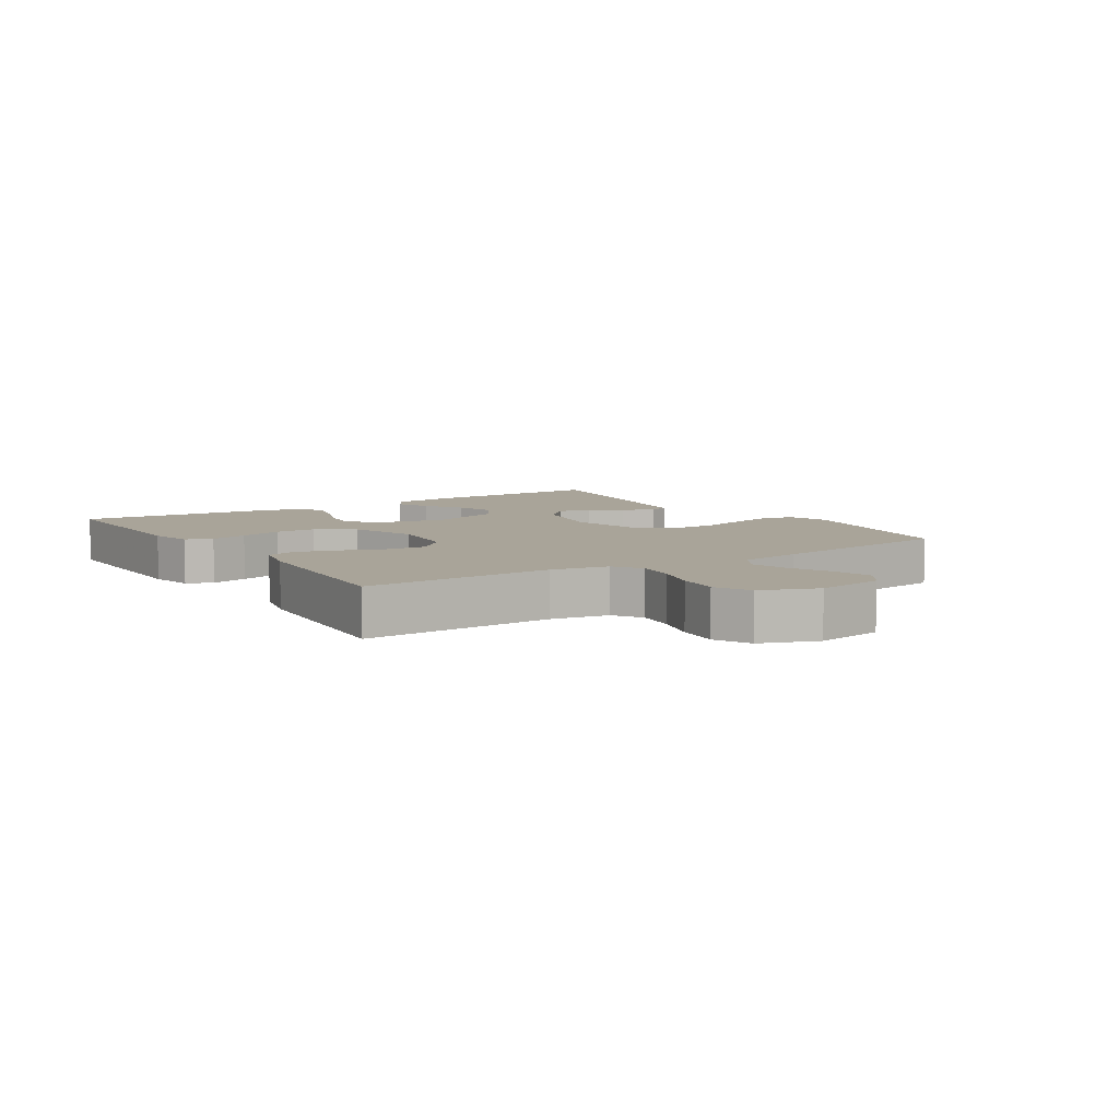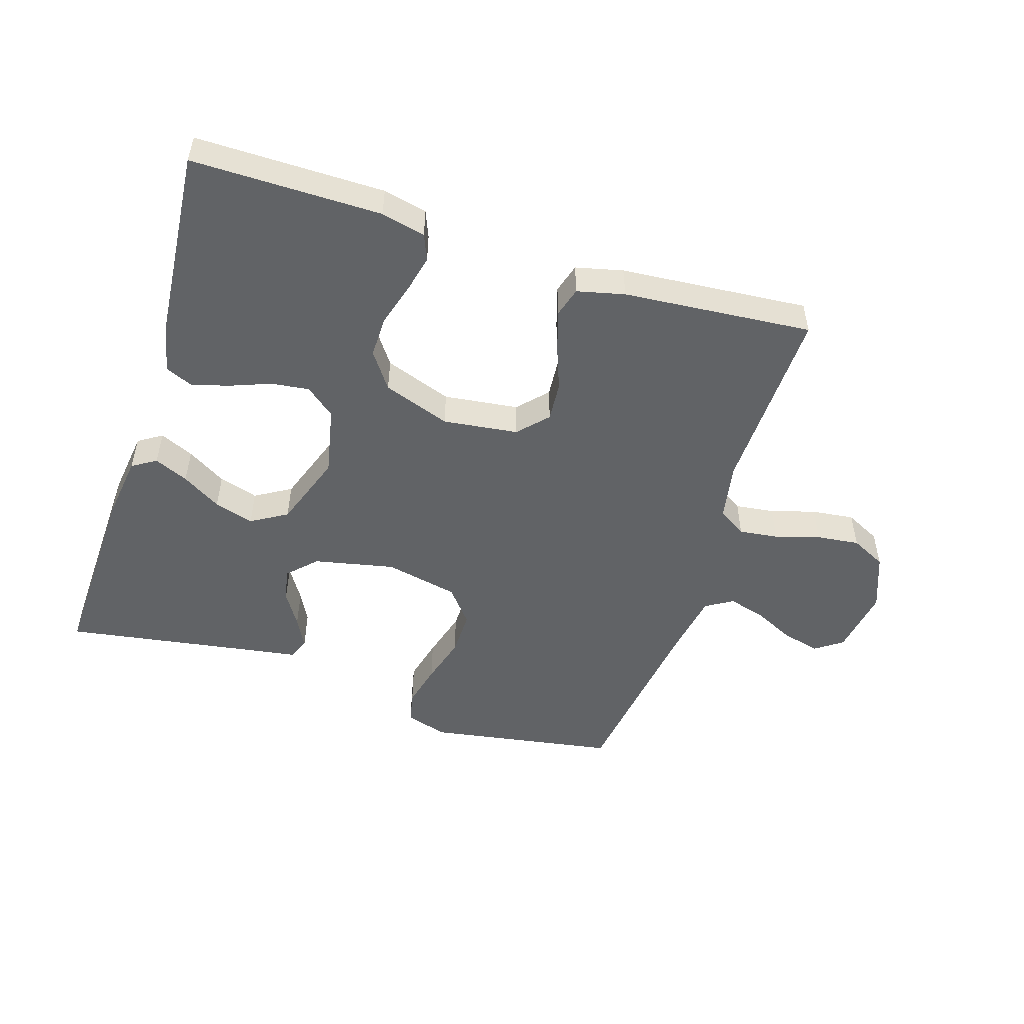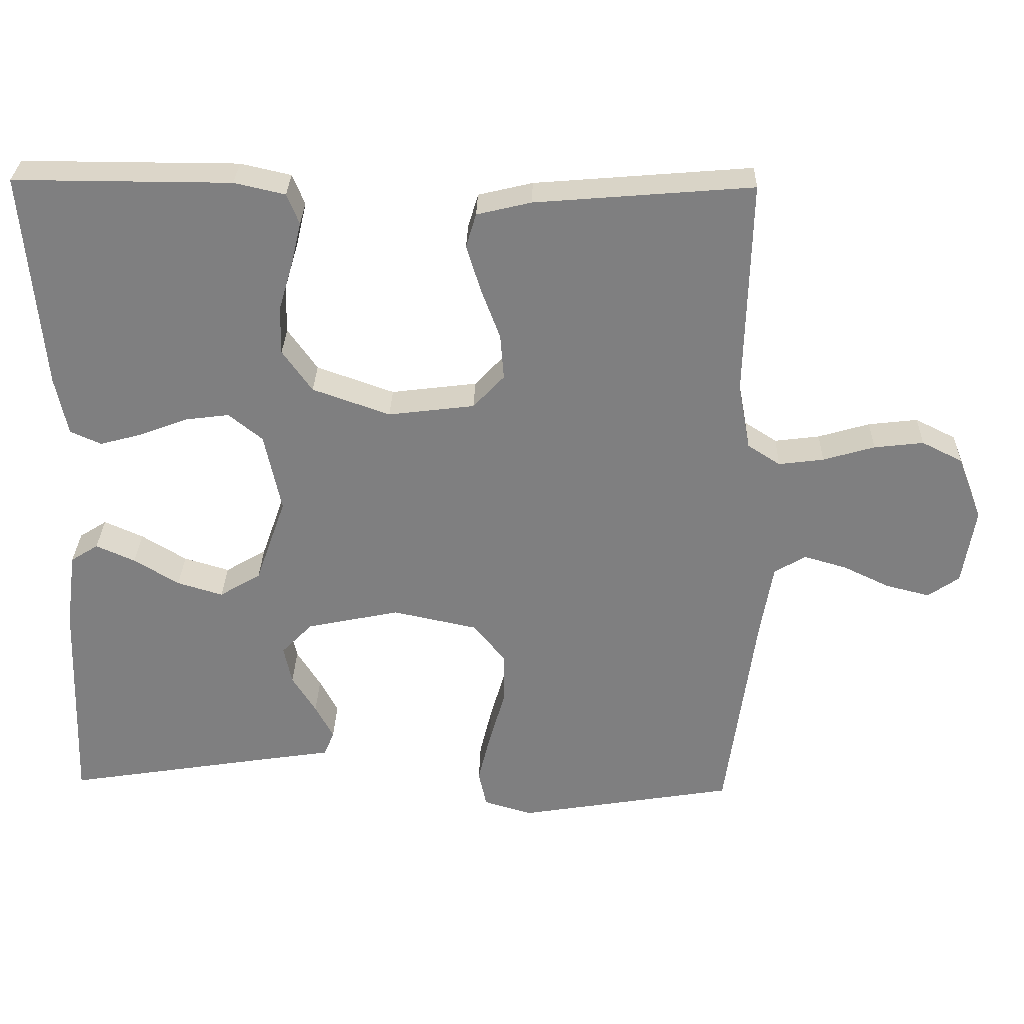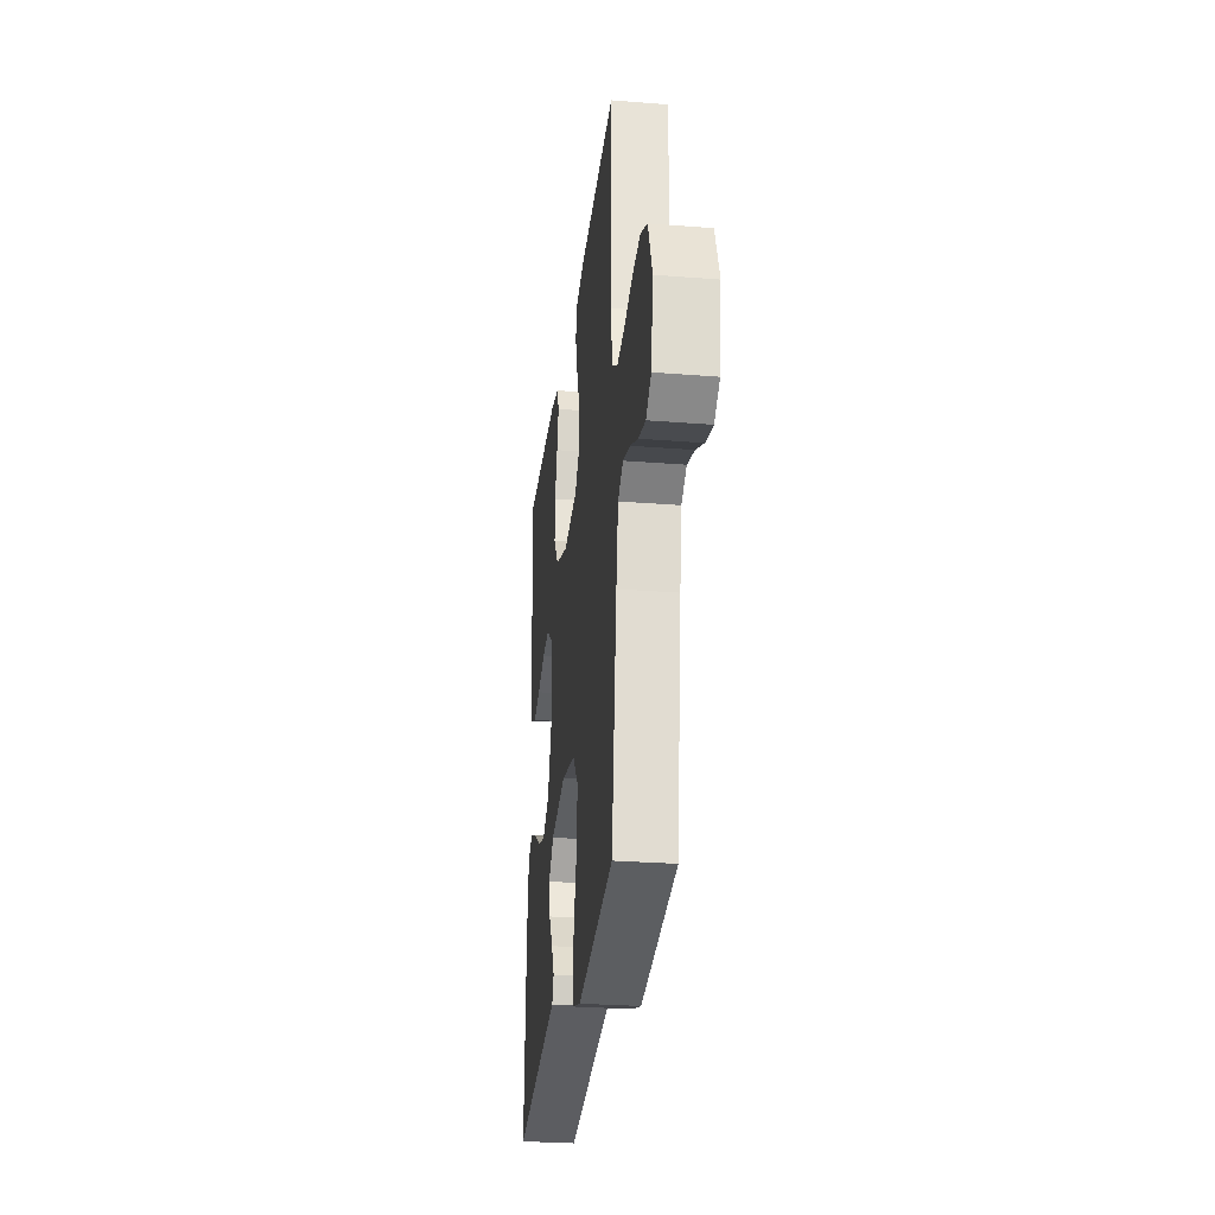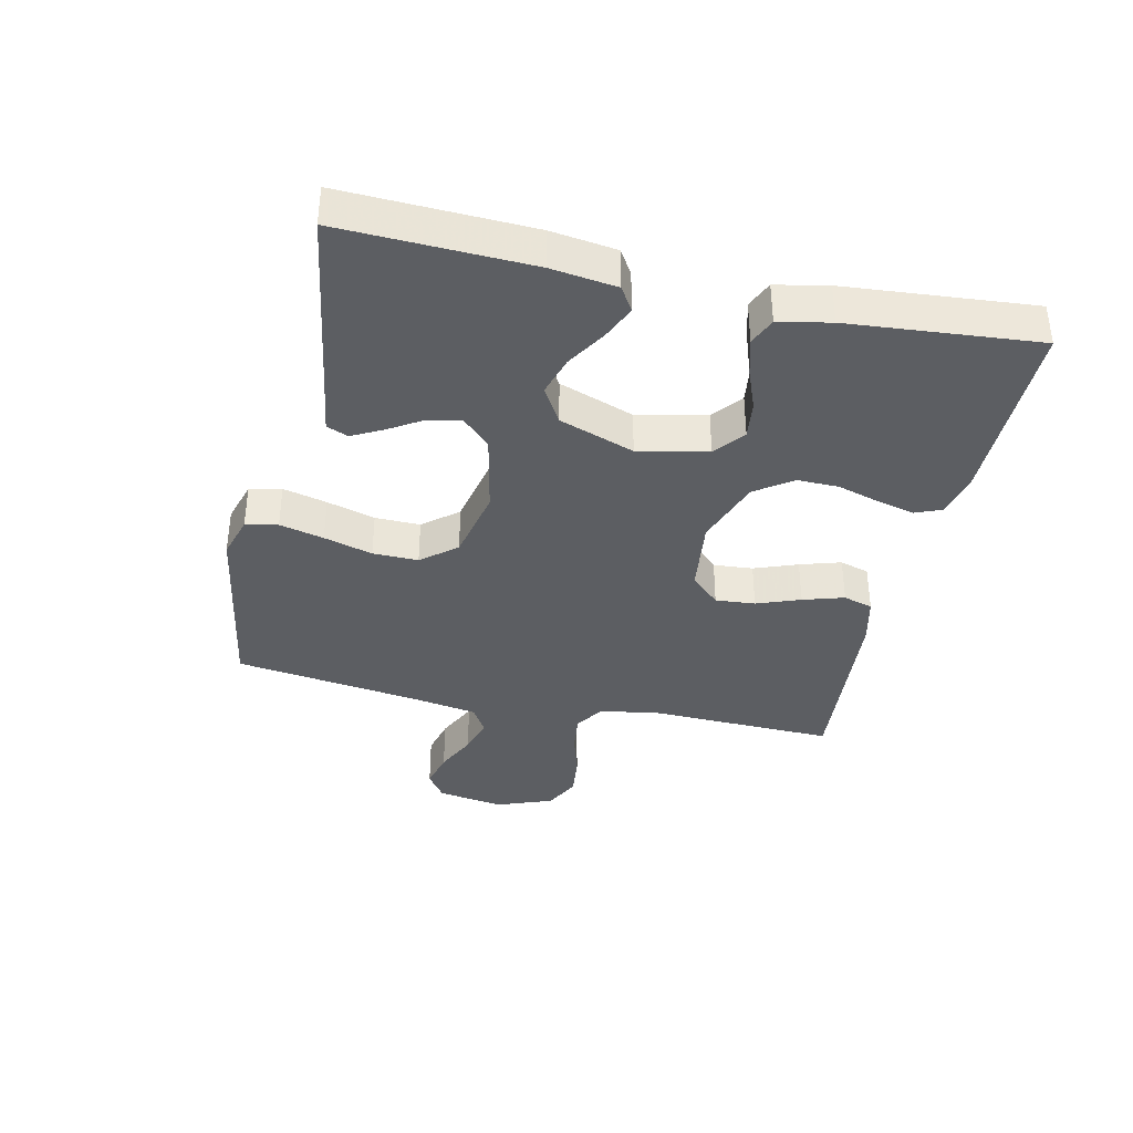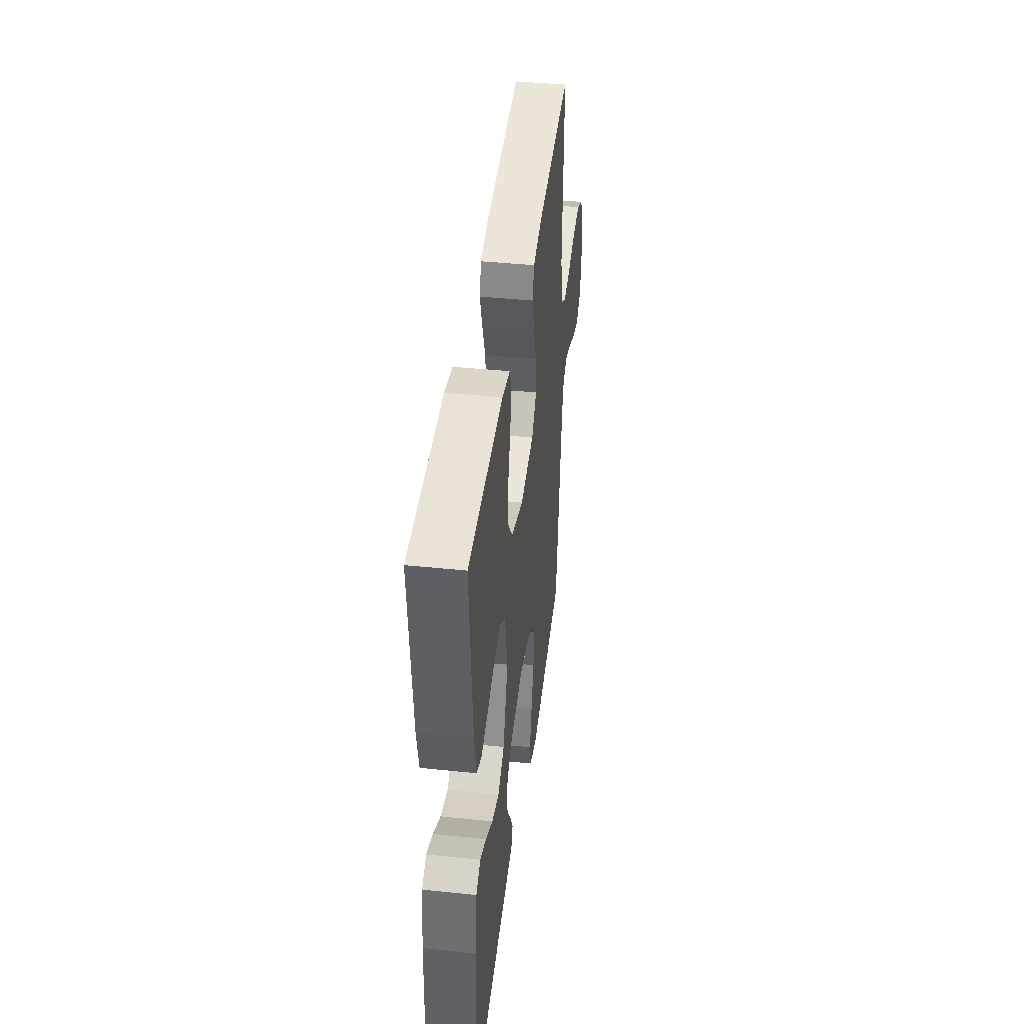
<metadata>
{"format":"obj","ext":"obj","renderer":"f3d","projection":"perspective","resolution":1024,"background":"white","views":[{"elev":7.2,"azim":56.9,"up":"+Y"},{"elev":-50.8,"azim":-17.6,"up":"+Y"},{"elev":30.1,"azim":1.5,"up":"+Z"},{"elev":-28.1,"azim":83.1,"up":"+Z"},{"elev":-37.5,"azim":-102.6,"up":"+Y"},{"elev":42.3,"azim":-82.9,"up":"+Z"}]}
</metadata>
<code>
v -0.5 0.07 -0.5
v -0.489 0.07 -0.2
v -0.475 0.07 -0.096
v -0.437 0.07 -0.072
v -0.383 0.07 -0.096
v -0.321 0.07 -0.134
v -0.258 0.07 -0.153
v -0.201 0.07 -0.119
v -0.159 0.07 0
v -0.182 0.07 0.11
v -0.229 0.07 0.148
v -0.29 0.07 0.14
v -0.355 0.07 0.115
v -0.414 0.07 0.099
v -0.457 0.07 0.118
v -0.474 0.07 0.2
v -0.5 0.07 0.5
v -0.2 0.07 0.499
v -0.13 0.07 0.483
v -0.113 0.07 0.441
v -0.127 0.07 0.382
v -0.147 0.07 0.314
v -0.148 0.07 0.248
v -0.107 0.07 0.19
v 0 0.07 0.152
v 0.119 0.07 0.167
v 0.162 0.07 0.213
v 0.157 0.07 0.276
v 0.131 0.07 0.345
v 0.111 0.07 0.41
v 0.125 0.07 0.457
v 0.2 0.07 0.475
v 0.5 0.07 0.5
v 0.492 0.07 0.2
v 0.509 0.07 0.109
v 0.554 0.07 0.08
v 0.616 0.07 0.088
v 0.687 0.07 0.109
v 0.755 0.07 0.117
v 0.811 0.07 0.089
v 0.845 0.07 0
v 0.828 0.07 -0.107
v 0.785 0.07 -0.137
v 0.725 0.07 -0.122
v 0.66 0.07 -0.091
v 0.601 0.07 -0.074
v 0.558 0.07 -0.1
v 0.541 0.07 -0.2
v 0.5 0.07 -0.5
v 0.2 0.07 -0.55
v 0.133 0.07 -0.53
v 0.122 0.07 -0.479
v 0.139 0.07 -0.409
v 0.161 0.07 -0.332
v 0.162 0.07 -0.26
v 0.117 0.07 -0.205
v 0 0.07 -0.18
v -0.128 0.07 -0.207
v -0.171 0.07 -0.251
v -0.16 0.07 -0.304
v -0.127 0.07 -0.357
v -0.102 0.07 -0.405
v -0.116 0.07 -0.439
v -0.2 0.07 -0.452
v -0.5 0 -0.5
v -0.489 0 -0.2
v -0.475 0 -0.096
v -0.437 0 -0.072
v -0.383 0 -0.096
v -0.321 0 -0.134
v -0.258 0 -0.153
v -0.201 0 -0.119
v -0.159 0 0
v -0.182 0 0.11
v -0.229 0 0.148
v -0.29 0 0.14
v -0.355 0 0.115
v -0.414 0 0.099
v -0.457 0 0.118
v -0.474 0 0.2
v -0.5 0 0.5
v -0.2 0 0.499
v -0.13 0 0.483
v -0.113 0 0.441
v -0.127 0 0.382
v -0.147 0 0.314
v -0.148 0 0.248
v -0.107 0 0.19
v 0 0 0.152
v 0.119 0 0.167
v 0.162 0 0.213
v 0.157 0 0.276
v 0.131 0 0.345
v 0.111 0 0.41
v 0.125 0 0.457
v 0.2 0 0.475
v 0.5 0 0.5
v 0.492 0 0.2
v 0.509 0 0.109
v 0.554 0 0.08
v 0.616 0 0.088
v 0.687 0 0.109
v 0.755 0 0.117
v 0.811 0 0.089
v 0.845 0 0
v 0.828 0 -0.107
v 0.785 0 -0.137
v 0.725 0 -0.122
v 0.66 0 -0.091
v 0.601 0 -0.074
v 0.558 0 -0.1
v 0.541 0 -0.2
v 0.5 0 -0.5
v 0.2 0 -0.55
v 0.133 0 -0.53
v 0.122 0 -0.479
v 0.139 0 -0.409
v 0.161 0 -0.332
v 0.162 0 -0.26
v 0.117 0 -0.205
v 0 0 -0.18
v -0.128 0 -0.207
v -0.171 0 -0.251
v -0.16 0 -0.304
v -0.127 0 -0.357
v -0.102 0 -0.405
v -0.116 0 -0.439
v -0.2 0 -0.452
f 61 62 63 64
f 60 61 64 1
f 59 60 1 2
f 58 59 2 3
f 51 52 53 54
f 49 50 51 54
f 48 49 54 55
f 47 48 55 56
f 42 43 44 45
f 42 45 46
f 41 42 46
f 40 41 46
f 37 38 39 40
f 36 37 40 46
f 35 36 46 47
f 31 32 33 34
f 31 34 35
f 28 29 30 31
f 28 31 35 47
f 19 20 21 22
f 17 18 19 22
f 17 22 23
f 16 17 23 24
f 12 13 14 15
f 12 15 16 24
f 3 4 5 6
f 3 6 7
f 58 3 7
f 57 58 7 8
f 56 57 8 9
f 47 56 9 10
f 27 28 47
f 26 27 47
f 25 26 47 10
f 24 25 10 11
f 11 12 24
f 128 127 126 125
f 65 128 125 124
f 66 65 124 123
f 67 66 123 122
f 118 117 116 115
f 118 115 114 113
f 119 118 113 112
f 120 119 112 111
f 109 108 107 106
f 110 109 106
f 110 106 105
f 110 105 104
f 104 103 102 101
f 110 104 101 100
f 111 110 100 99
f 98 97 96 95
f 99 98 95
f 95 94 93 92
f 111 99 95 92
f 86 85 84 83
f 86 83 82 81
f 87 86 81
f 88 87 81 80
f 79 78 77 76
f 88 80 79 76
f 70 69 68 67
f 71 70 67
f 71 67 122
f 72 71 122 121
f 73 72 121 120
f 74 73 120 111
f 111 92 91
f 111 91 90
f 74 111 90 89
f 75 74 89 88
f 88 76 75
f 1 65 66 2
f 2 66 67 3
f 3 67 68 4
f 4 68 69 5
f 5 69 70 6
f 6 70 71 7
f 7 71 72 8
f 8 72 73 9
f 9 73 74 10
f 10 74 75 11
f 11 75 76 12
f 12 76 77 13
f 13 77 78 14
f 14 78 79 15
f 15 79 80 16
f 16 80 81 17
f 17 81 82 18
f 18 82 83 19
f 19 83 84 20
f 20 84 85 21
f 21 85 86 22
f 22 86 87 23
f 23 87 88 24
f 24 88 89 25
f 25 89 90 26
f 26 90 91 27
f 27 91 92 28
f 28 92 93 29
f 29 93 94 30
f 30 94 95 31
f 31 95 96 32
f 32 96 97 33
f 33 97 98 34
f 34 98 99 35
f 35 99 100 36
f 36 100 101 37
f 37 101 102 38
f 38 102 103 39
f 39 103 104 40
f 40 104 105 41
f 41 105 106 42
f 42 106 107 43
f 43 107 108 44
f 44 108 109 45
f 45 109 110 46
f 46 110 111 47
f 47 111 112 48
f 48 112 113 49
f 49 113 114 50
f 50 114 115 51
f 51 115 116 52
f 52 116 117 53
f 53 117 118 54
f 54 118 119 55
f 55 119 120 56
f 56 120 121 57
f 57 121 122 58
f 58 122 123 59
f 59 123 124 60
f 60 124 125 61
f 61 125 126 62
f 62 126 127 63
f 63 127 128 64
f 64 128 65 1

</code>
